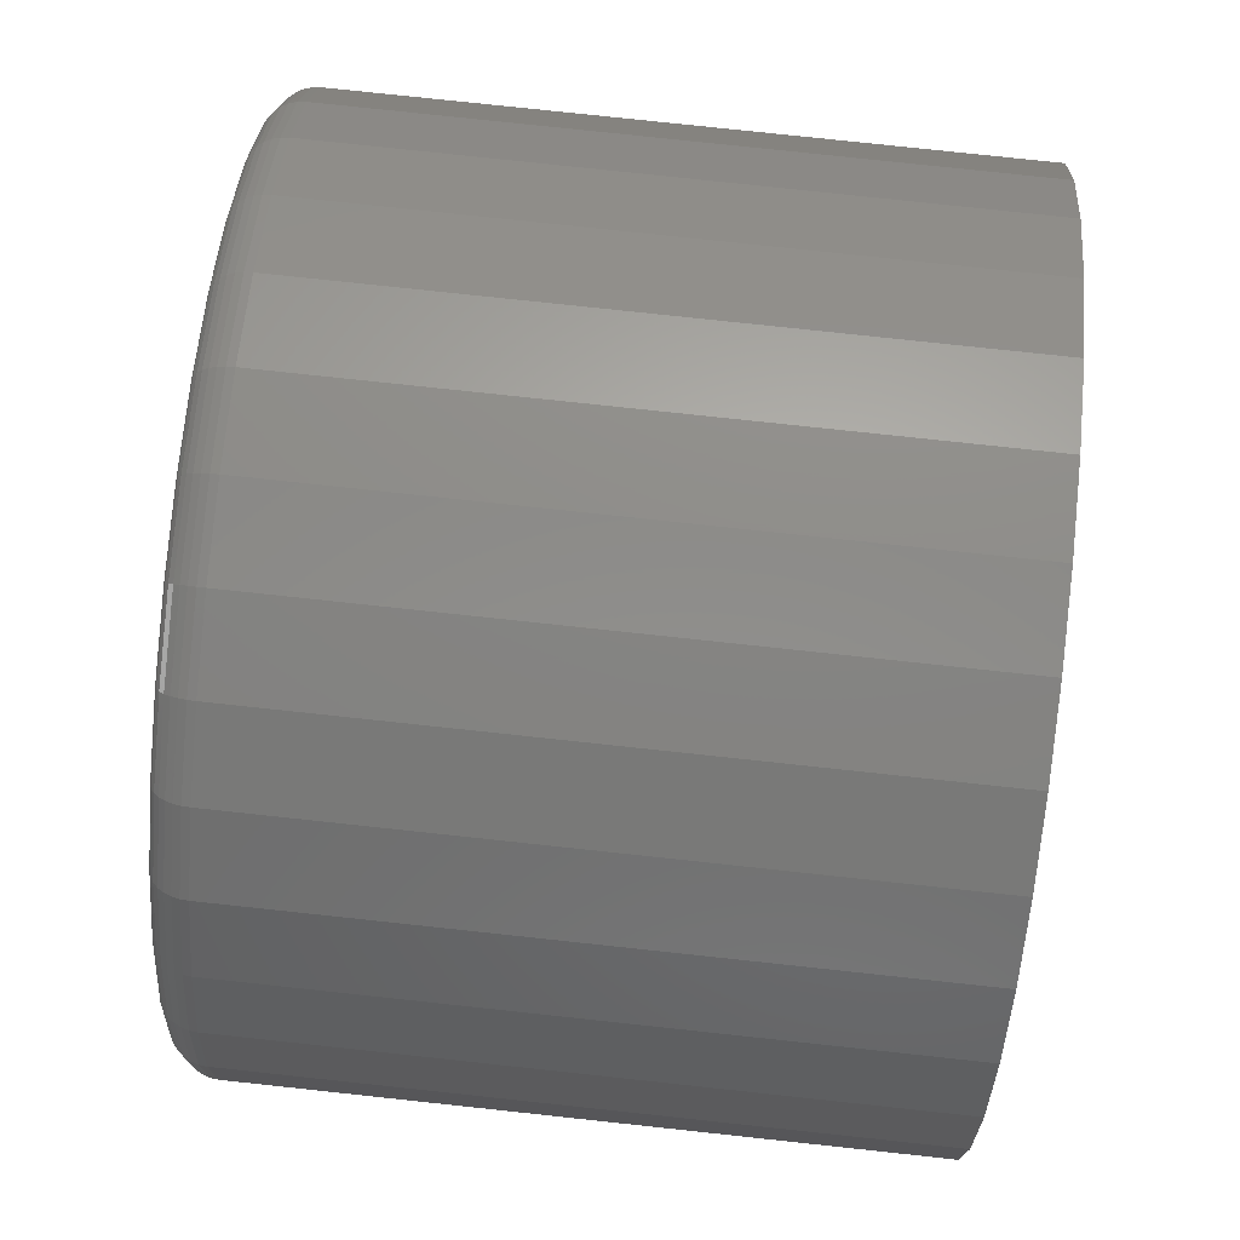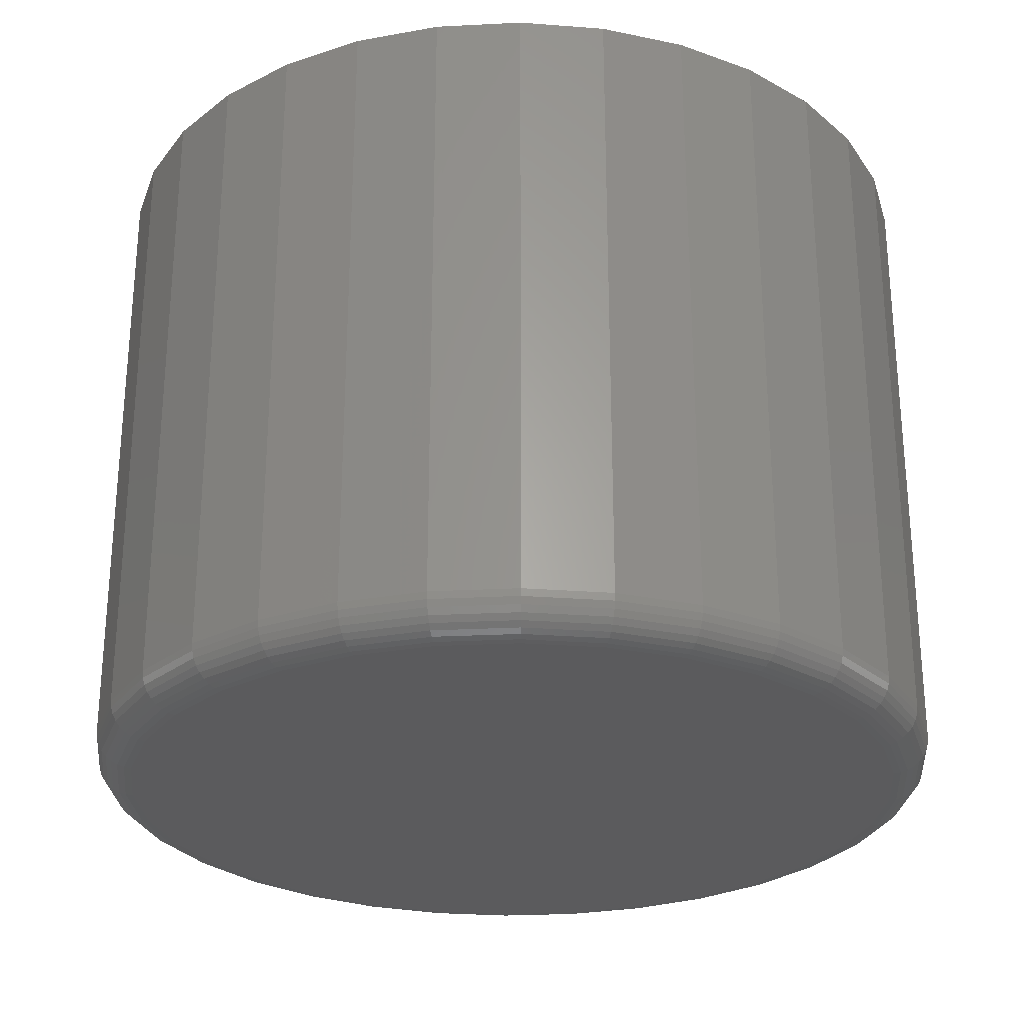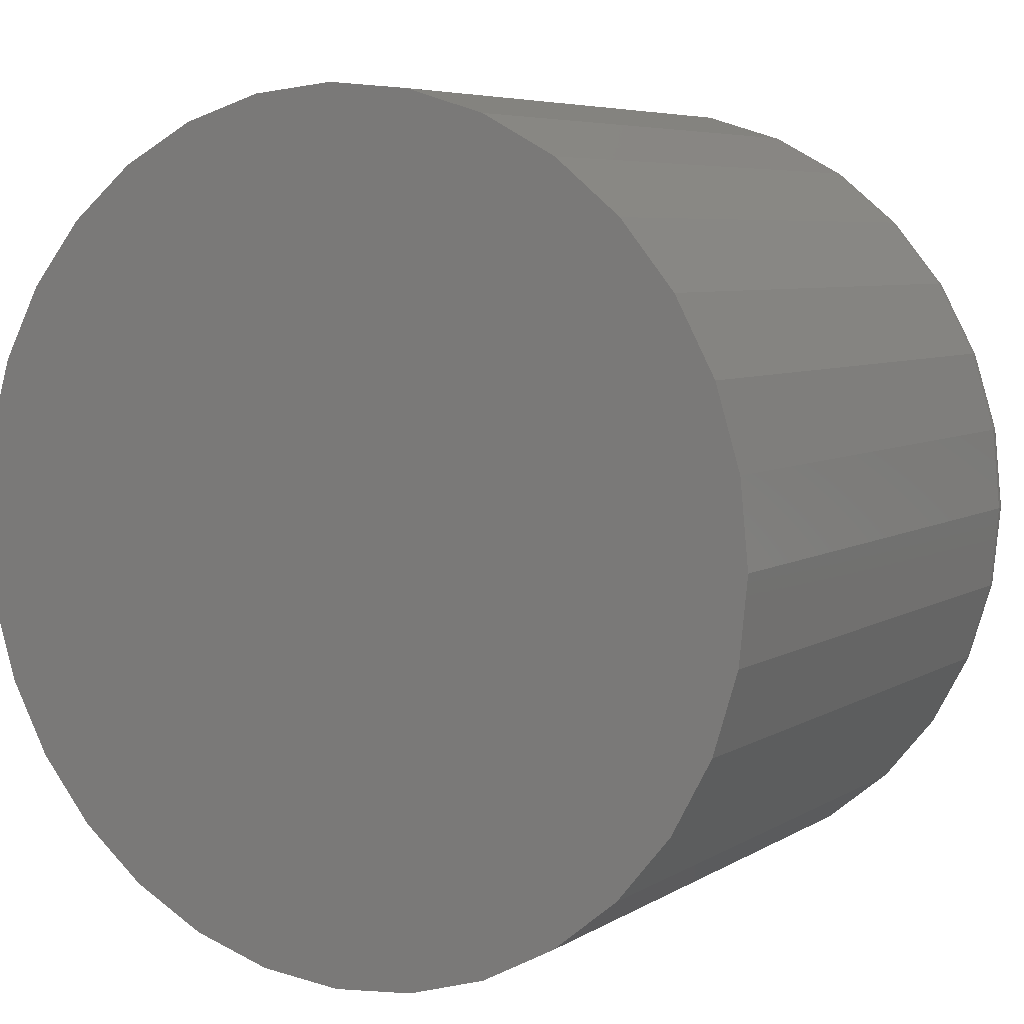
<metadata>
{"format":"stl","ext":"stl","renderer":"f3d","projection":"perspective","resolution":1024,"background":"white","views":[{"elev":79.8,"azim":-83.9,"up":"+Y"},{"elev":-27.1,"azim":-113.6,"up":"+Z"},{"elev":6.0,"azim":30.4,"up":"+Y"}]}
</metadata>
<code>
# stl→obj: 320 verts, 636 faces
v 0.007895 0.3319 0
v 0.07265 0.3255 0
v -0.05686 0.3255 0
v 0.007895 -0.3319 0
v -0.05686 -0.3255 0
v 0.07265 -0.3255 0
v -0.1191 -0.3066 0
v 0.1349 -0.3066 0
v -0.1765 -0.276 0
v 0.1923 -0.276 0
v -0.2268 -0.2347 0
v 0.2426 -0.2347 0
v -0.2681 -0.1844 0
v 0.2839 -0.1844 0
v -0.2987 -0.127 0
v 0.3145 -0.127 0
v -0.3176 -0.06475 0
v 0.3334 -0.06475 0
v -0.324 -1.059e-16 0
v 0.3398 -3.753e-16 0
v -0.3176 0.06475 0
v 0.3334 0.06475 0
v -0.2987 0.127 0
v 0.3145 0.127 0
v -0.2681 0.1844 0
v 0.2839 0.1844 0
v -0.2268 0.2347 0
v 0.2426 0.2347 0
v -0.1765 0.276 0
v 0.1923 0.276 0
v -0.1191 0.3066 0
v 0.1349 0.3066 0
v 0.3711 -4.115e-16 0.03125
v 0.3711 0 0.5625
v 0.3641 -0.07085 0.03125
v 0.3641 -0.07085 0.5625
v 0.3434 -0.139 0.03125
v 0.3434 -0.139 0.5625
v 0.3098 -0.2018 0.03125
v 0.3098 -0.2018 0.5625
v 0.2647 -0.2568 0.03125
v 0.2647 -0.2568 0.5625
v 0.2097 -0.302 0.03125
v 0.2097 -0.302 0.5625
v 0.1469 -0.3355 0.03125
v 0.1469 -0.3355 0.5625
v 0.07874 -0.3562 0.03125
v 0.07874 -0.3562 0.5625
v 0.007895 -0.3632 0.03125
v 0.007895 -0.3632 0.5625
v -0.06295 -0.3562 0.03125
v -0.06295 -0.3562 0.5625
v -0.1311 -0.3355 0.03125
v -0.1311 -0.3355 0.5625
v -0.1939 -0.302 0.03125
v -0.1939 -0.302 0.5625
v -0.2489 -0.2568 0.03125
v -0.2489 -0.2568 0.5625
v -0.2941 -0.2018 0.03125
v -0.2941 -0.2018 0.5625
v -0.3276 -0.139 0.03125
v -0.3276 -0.139 0.5625
v -0.3483 -0.07085 0.03125
v -0.3483 -0.07085 0.5625
v -0.3553 4.447e-17 0.03125
v -0.3553 4.447e-17 0.5625
v -0.3483 0.07085 0.03125
v -0.3483 0.07085 0.5625
v -0.3276 0.139 0.03125
v -0.3276 0.139 0.5625
v -0.2941 0.2018 0.03125
v -0.2941 0.2018 0.5625
v -0.2489 0.2568 0.03125
v -0.2489 0.2568 0.5625
v -0.1939 0.302 0.03125
v -0.1939 0.302 0.5625
v -0.1311 0.3355 0.03125
v -0.1311 0.3355 0.5625
v -0.06295 0.3562 0.03125
v -0.06295 0.3562 0.5625
v 0.007895 0.3632 0.03125
v 0.007895 0.3632 0.5625
v 0.07874 0.3562 0.03125
v 0.07874 0.3562 0.5625
v 0.1469 0.3355 0.03125
v 0.1469 0.3355 0.5625
v 0.2097 0.302 0.03125
v 0.2097 0.302 0.5625
v 0.2647 0.2568 0.03125
v 0.2647 0.2568 0.5625
v 0.3098 0.2018 0.03125
v 0.3098 0.2018 0.5625
v 0.3434 0.139 0.03125
v 0.3434 0.139 0.5625
v 0.3641 0.07085 0.03125
v 0.3641 0.07085 0.5625
v -0.3547 -1.11e-16 0.02515
v -0.3477 0.07073 0.02515
v -0.3529 -8.327e-17 0.01929
v -0.346 0.07038 0.01929
v -0.35 -8.327e-17 0.01389
v -0.3431 0.06982 0.01389
v -0.3461 -8.327e-17 0.009153
v -0.3393 0.06906 0.009153
v -0.3414 -8.327e-17 0.005267
v -0.3347 0.06814 0.005267
v -0.336 -8.327e-17 0.002379
v -0.3294 0.06709 0.002379
v -0.3301 -8.327e-17 0.0006005
v -0.3236 0.06594 0.0006005
v 0.3635 0.07073 0.02515
v 0.3705 -5.551e-16 0.02515
v 0.3617 0.07038 0.01929
v 0.3687 -5.551e-16 0.01929
v 0.3589 0.06982 0.01389
v 0.3658 -5.551e-16 0.01389
v 0.3551 0.06906 0.009153
v 0.3619 -5.551e-16 0.009153
v 0.3505 0.06814 0.005267
v 0.3572 -5.274e-16 0.005267
v 0.3452 0.06709 0.002379
v 0.3518 -5.274e-16 0.002379
v 0.3394 0.06594 0.0006005
v 0.3459 -5.274e-16 0.0006005
v 0.3429 0.1387 0.02515
v 0.3412 0.1381 0.01929
v 0.3385 0.137 0.01389
v 0.335 0.1355 0.009153
v 0.3306 0.1337 0.005267
v 0.3256 0.1316 0.002379
v 0.3202 0.1293 0.0006005
v 0.3094 0.2014 0.02515
v 0.3079 0.2004 0.01929
v 0.3055 0.1988 0.01389
v 0.3022 0.1967 0.009153
v 0.2983 0.194 0.005267
v 0.2938 0.191 0.002379
v 0.2889 0.1878 0.0006005
v 0.2643 0.2564 0.02515
v 0.263 0.2551 0.01929
v 0.261 0.2531 0.01389
v 0.2582 0.2503 0.009153
v 0.2549 0.247 0.005267
v 0.251 0.2432 0.002379
v 0.2469 0.239 0.0006005
v 0.2093 0.3015 0.02515
v 0.2083 0.3 0.01929
v 0.2067 0.2976 0.01389
v 0.2046 0.2943 0.009153
v 0.2019 0.2904 0.005267
v 0.1989 0.2859 0.002379
v 0.1957 0.281 0.0006005
v 0.1466 0.335 0.02515
v 0.146 0.3333 0.01929
v 0.1449 0.3306 0.01389
v 0.1434 0.3271 0.009153
v 0.1416 0.3227 0.005267
v 0.1395 0.3177 0.002379
v 0.1372 0.3123 0.0006005
v 0.07863 0.3556 0.02515
v 0.07828 0.3538 0.01929
v 0.07772 0.351 0.01389
v 0.07696 0.3472 0.009153
v 0.07603 0.3426 0.005267
v 0.07498 0.3373 0.002379
v 0.07384 0.3315 0.0006005
v 0.007895 0.3626 0.02515
v 0.007895 0.3608 0.01929
v 0.007895 0.3579 0.01389
v 0.007895 0.354 0.009153
v 0.007895 0.3493 0.005267
v 0.007895 0.3439 0.002379
v 0.007895 0.338 0.0006005
v -0.06284 0.3556 0.02515
v -0.06249 0.3538 0.01929
v -0.06193 0.351 0.01389
v -0.06117 0.3472 0.009153
v -0.06024 0.3426 0.005267
v -0.05919 0.3373 0.002379
v -0.05805 0.3315 0.0006005
v -0.1308 0.335 0.02515
v -0.1302 0.3333 0.01929
v -0.1291 0.3306 0.01389
v -0.1276 0.3271 0.009153
v -0.1258 0.3227 0.005267
v -0.1237 0.3177 0.002379
v -0.1215 0.3123 0.0006005
v -0.1935 0.3015 0.02515
v -0.1925 0.3 0.01929
v -0.1909 0.2976 0.01389
v -0.1888 0.2943 0.009153
v -0.1861 0.2904 0.005267
v -0.1831 0.2859 0.002379
v -0.1799 0.281 0.0006005
v -0.2485 0.2564 0.02515
v -0.2472 0.2551 0.01929
v -0.2452 0.2531 0.01389
v -0.2424 0.2503 0.009153
v -0.2391 0.247 0.005267
v -0.2353 0.2432 0.002379
v -0.2311 0.239 0.0006005
v -0.2936 0.2014 0.02515
v -0.2921 0.2004 0.01929
v -0.2897 0.1988 0.01389
v -0.2864 0.1967 0.009153
v -0.2825 0.194 0.005267
v -0.278 0.191 0.002379
v -0.2731 0.1878 0.0006005
v -0.3271 0.1387 0.02515
v -0.3254 0.1381 0.01929
v -0.3228 0.137 0.01389
v -0.3192 0.1355 0.009153
v -0.3148 0.1337 0.005267
v -0.3098 0.1316 0.002379
v -0.3044 0.1293 0.0006005
v 0.3635 -0.07073 0.02515
v 0.3617 -0.07038 0.01929
v 0.3589 -0.06982 0.01389
v 0.3551 -0.06906 0.009153
v 0.3505 -0.06814 0.005267
v 0.3452 -0.06709 0.002379
v 0.3394 -0.06594 0.0006005
v -0.3477 -0.07073 0.02515
v -0.346 -0.07038 0.01929
v -0.3431 -0.06982 0.01389
v -0.3393 -0.06906 0.009153
v -0.3347 -0.06814 0.005267
v -0.3294 -0.06709 0.002379
v -0.3236 -0.06594 0.0006005
v -0.3271 -0.1387 0.02515
v -0.3254 -0.1381 0.01929
v -0.3228 -0.137 0.01389
v -0.3192 -0.1355 0.009153
v -0.3148 -0.1337 0.005267
v -0.3098 -0.1316 0.002379
v -0.3044 -0.1293 0.0006005
v -0.2936 -0.2014 0.02515
v -0.2921 -0.2004 0.01929
v -0.2897 -0.1988 0.01389
v -0.2864 -0.1967 0.009153
v -0.2825 -0.194 0.005267
v -0.278 -0.191 0.002379
v -0.2731 -0.1878 0.0006005
v -0.2485 -0.2564 0.02515
v -0.2472 -0.2551 0.01929
v -0.2452 -0.2531 0.01389
v -0.2424 -0.2503 0.009153
v -0.2391 -0.247 0.005267
v -0.2353 -0.2432 0.002379
v -0.2311 -0.239 0.0006005
v -0.1935 -0.3015 0.02515
v -0.1925 -0.3 0.01929
v -0.1909 -0.2976 0.01389
v -0.1888 -0.2943 0.009153
v -0.1861 -0.2904 0.005267
v -0.1831 -0.2859 0.002379
v -0.1799 -0.281 0.0006005
v -0.1308 -0.335 0.02515
v -0.1302 -0.3333 0.01929
v -0.1291 -0.3306 0.01389
v -0.1276 -0.3271 0.009153
v -0.1258 -0.3227 0.005267
v -0.1237 -0.3177 0.002379
v -0.1215 -0.3123 0.0006005
v -0.06284 -0.3556 0.02515
v -0.06249 -0.3538 0.01929
v -0.06193 -0.351 0.01389
v -0.06117 -0.3472 0.009153
v -0.06024 -0.3426 0.005267
v -0.05919 -0.3373 0.002379
v -0.05805 -0.3315 0.0006005
v 0.007895 -0.3626 0.02515
v 0.007895 -0.3608 0.01929
v 0.007895 -0.3579 0.01389
v 0.007895 -0.354 0.009153
v 0.007895 -0.3493 0.005267
v 0.007895 -0.3439 0.002379
v 0.007895 -0.338 0.0006005
v 0.07863 -0.3556 0.02515
v 0.07828 -0.3538 0.01929
v 0.07772 -0.351 0.01389
v 0.07696 -0.3472 0.009153
v 0.07603 -0.3426 0.005267
v 0.07498 -0.3373 0.002379
v 0.07384 -0.3315 0.0006005
v 0.1466 -0.335 0.02515
v 0.146 -0.3333 0.01929
v 0.1449 -0.3306 0.01389
v 0.1434 -0.3271 0.009153
v 0.1416 -0.3227 0.005267
v 0.1395 -0.3177 0.002379
v 0.1372 -0.3123 0.0006005
v 0.2093 -0.3015 0.02515
v 0.2083 -0.3 0.01929
v 0.2067 -0.2976 0.01389
v 0.2046 -0.2943 0.009153
v 0.2019 -0.2904 0.005267
v 0.1989 -0.2859 0.002379
v 0.1957 -0.281 0.0006005
v 0.2643 -0.2564 0.02515
v 0.263 -0.2551 0.01929
v 0.261 -0.2531 0.01389
v 0.2582 -0.2503 0.009153
v 0.2549 -0.247 0.005267
v 0.251 -0.2432 0.002379
v 0.2469 -0.239 0.0006005
v 0.3094 -0.2014 0.02515
v 0.3079 -0.2004 0.01929
v 0.3055 -0.1988 0.01389
v 0.3022 -0.1967 0.009153
v 0.2983 -0.194 0.005267
v 0.2938 -0.191 0.002379
v 0.2889 -0.1878 0.0006005
v 0.3429 -0.1387 0.02515
v 0.3412 -0.1381 0.01929
v 0.3385 -0.137 0.01389
v 0.335 -0.1355 0.009153
v 0.3306 -0.1337 0.005267
v 0.3256 -0.1316 0.002379
v 0.3202 -0.1293 0.0006005
f 1 2 3
f 4 5 6
f 6 5 7
f 6 7 8
f 8 7 9
f 8 9 10
f 10 9 11
f 10 11 12
f 12 11 13
f 12 13 14
f 14 13 15
f 14 15 16
f 16 15 17
f 16 17 18
f 18 17 19
f 18 19 20
f 20 19 21
f 20 21 22
f 22 21 23
f 22 23 24
f 24 23 25
f 24 25 26
f 26 25 27
f 26 27 28
f 28 27 29
f 28 29 30
f 30 29 31
f 30 31 32
f 32 31 3
f 32 3 2
f 33 34 35
f 35 34 36
f 35 36 37
f 37 36 38
f 37 38 39
f 39 38 40
f 39 40 41
f 41 40 42
f 41 42 43
f 43 42 44
f 43 44 45
f 45 44 46
f 45 46 47
f 47 46 48
f 47 48 49
f 49 48 50
f 49 50 51
f 51 50 52
f 51 52 53
f 53 52 54
f 53 54 55
f 55 54 56
f 55 56 57
f 57 56 58
f 57 58 59
f 59 58 60
f 59 60 61
f 61 60 62
f 61 62 63
f 63 62 64
f 63 64 65
f 65 64 66
f 65 66 67
f 67 66 68
f 67 68 69
f 69 68 70
f 69 70 71
f 71 70 72
f 71 72 73
f 73 72 74
f 73 74 75
f 75 74 76
f 75 76 77
f 77 76 78
f 77 78 79
f 79 78 80
f 79 80 81
f 81 80 82
f 81 82 83
f 83 82 84
f 83 84 85
f 85 84 86
f 85 86 87
f 87 86 88
f 87 88 89
f 89 88 90
f 89 90 91
f 91 90 92
f 91 92 93
f 93 92 94
f 93 94 95
f 95 94 96
f 95 96 33
f 33 96 34
f 65 67 97
f 97 67 98
f 97 98 99
f 99 98 100
f 99 100 101
f 101 100 102
f 101 102 103
f 103 102 104
f 103 104 105
f 105 104 106
f 105 106 107
f 107 106 108
f 107 108 109
f 109 108 110
f 109 110 19
f 19 110 21
f 95 33 111
f 111 33 112
f 111 112 113
f 113 112 114
f 113 114 115
f 115 114 116
f 115 116 117
f 117 116 118
f 117 118 119
f 119 118 120
f 119 120 121
f 121 120 122
f 121 122 123
f 123 122 124
f 123 124 22
f 22 124 20
f 93 95 125
f 125 95 111
f 125 111 126
f 126 111 113
f 126 113 127
f 127 113 115
f 127 115 128
f 128 115 117
f 128 117 129
f 129 117 119
f 129 119 130
f 130 119 121
f 130 121 131
f 131 121 123
f 131 123 24
f 24 123 22
f 91 93 132
f 132 93 125
f 132 125 133
f 133 125 126
f 133 126 134
f 134 126 127
f 134 127 135
f 135 127 128
f 135 128 136
f 136 128 129
f 136 129 137
f 137 129 130
f 137 130 138
f 138 130 131
f 138 131 26
f 26 131 24
f 89 91 139
f 139 91 132
f 139 132 140
f 140 132 133
f 140 133 141
f 141 133 134
f 141 134 142
f 142 134 135
f 142 135 143
f 143 135 136
f 143 136 144
f 144 136 137
f 144 137 145
f 145 137 138
f 145 138 28
f 28 138 26
f 87 89 146
f 146 89 139
f 146 139 147
f 147 139 140
f 147 140 148
f 148 140 141
f 148 141 149
f 149 141 142
f 149 142 150
f 150 142 143
f 150 143 151
f 151 143 144
f 151 144 152
f 152 144 145
f 152 145 30
f 30 145 28
f 85 87 153
f 153 87 146
f 153 146 154
f 154 146 147
f 154 147 155
f 155 147 148
f 155 148 156
f 156 148 149
f 156 149 157
f 157 149 150
f 157 150 158
f 158 150 151
f 158 151 159
f 159 151 152
f 159 152 32
f 32 152 30
f 83 85 160
f 160 85 153
f 160 153 161
f 161 153 154
f 161 154 162
f 162 154 155
f 162 155 163
f 163 155 156
f 163 156 164
f 164 156 157
f 164 157 165
f 165 157 158
f 165 158 166
f 166 158 159
f 166 159 2
f 2 159 32
f 81 83 167
f 167 83 160
f 167 160 168
f 168 160 161
f 168 161 169
f 169 161 162
f 169 162 170
f 170 162 163
f 170 163 171
f 171 163 164
f 171 164 172
f 172 164 165
f 172 165 173
f 173 165 166
f 173 166 1
f 1 166 2
f 79 81 174
f 174 81 167
f 174 167 175
f 175 167 168
f 175 168 176
f 176 168 169
f 176 169 177
f 177 169 170
f 177 170 178
f 178 170 171
f 178 171 179
f 179 171 172
f 179 172 180
f 180 172 173
f 180 173 3
f 3 173 1
f 77 79 181
f 181 79 174
f 181 174 182
f 182 174 175
f 182 175 183
f 183 175 176
f 183 176 184
f 184 176 177
f 184 177 185
f 185 177 178
f 185 178 186
f 186 178 179
f 186 179 187
f 187 179 180
f 187 180 31
f 31 180 3
f 75 77 188
f 188 77 181
f 188 181 189
f 189 181 182
f 189 182 190
f 190 182 183
f 190 183 191
f 191 183 184
f 191 184 192
f 192 184 185
f 192 185 193
f 193 185 186
f 193 186 194
f 194 186 187
f 194 187 29
f 29 187 31
f 73 75 195
f 195 75 188
f 195 188 196
f 196 188 189
f 196 189 197
f 197 189 190
f 197 190 198
f 198 190 191
f 198 191 199
f 199 191 192
f 199 192 200
f 200 192 193
f 200 193 201
f 201 193 194
f 201 194 27
f 27 194 29
f 71 73 202
f 202 73 195
f 202 195 203
f 203 195 196
f 203 196 204
f 204 196 197
f 204 197 205
f 205 197 198
f 205 198 206
f 206 198 199
f 206 199 207
f 207 199 200
f 207 200 208
f 208 200 201
f 208 201 25
f 25 201 27
f 69 71 209
f 209 71 202
f 209 202 210
f 210 202 203
f 210 203 211
f 211 203 204
f 211 204 212
f 212 204 205
f 212 205 213
f 213 205 206
f 213 206 214
f 214 206 207
f 214 207 215
f 215 207 208
f 215 208 23
f 23 208 25
f 67 69 98
f 98 69 209
f 98 209 100
f 100 209 210
f 100 210 102
f 102 210 211
f 102 211 104
f 104 211 212
f 104 212 106
f 106 212 213
f 106 213 108
f 108 213 214
f 108 214 110
f 110 214 215
f 110 215 21
f 21 215 23
f 33 35 112
f 112 35 216
f 112 216 114
f 114 216 217
f 114 217 116
f 116 217 218
f 116 218 118
f 118 218 219
f 118 219 120
f 120 219 220
f 120 220 122
f 122 220 221
f 122 221 124
f 124 221 222
f 124 222 20
f 20 222 18
f 63 65 223
f 223 65 97
f 223 97 224
f 224 97 99
f 224 99 225
f 225 99 101
f 225 101 226
f 226 101 103
f 226 103 227
f 227 103 105
f 227 105 228
f 228 105 107
f 228 107 229
f 229 107 109
f 229 109 17
f 17 109 19
f 61 63 230
f 230 63 223
f 230 223 231
f 231 223 224
f 231 224 232
f 232 224 225
f 232 225 233
f 233 225 226
f 233 226 234
f 234 226 227
f 234 227 235
f 235 227 228
f 235 228 236
f 236 228 229
f 236 229 15
f 15 229 17
f 59 61 237
f 237 61 230
f 237 230 238
f 238 230 231
f 238 231 239
f 239 231 232
f 239 232 240
f 240 232 233
f 240 233 241
f 241 233 234
f 241 234 242
f 242 234 235
f 242 235 243
f 243 235 236
f 243 236 13
f 13 236 15
f 57 59 244
f 244 59 237
f 244 237 245
f 245 237 238
f 245 238 246
f 246 238 239
f 246 239 247
f 247 239 240
f 247 240 248
f 248 240 241
f 248 241 249
f 249 241 242
f 249 242 250
f 250 242 243
f 250 243 11
f 11 243 13
f 55 57 251
f 251 57 244
f 251 244 252
f 252 244 245
f 252 245 253
f 253 245 246
f 253 246 254
f 254 246 247
f 254 247 255
f 255 247 248
f 255 248 256
f 256 248 249
f 256 249 257
f 257 249 250
f 257 250 9
f 9 250 11
f 53 55 258
f 258 55 251
f 258 251 259
f 259 251 252
f 259 252 260
f 260 252 253
f 260 253 261
f 261 253 254
f 261 254 262
f 262 254 255
f 262 255 263
f 263 255 256
f 263 256 264
f 264 256 257
f 264 257 7
f 7 257 9
f 51 53 265
f 265 53 258
f 265 258 266
f 266 258 259
f 266 259 267
f 267 259 260
f 267 260 268
f 268 260 261
f 268 261 269
f 269 261 262
f 269 262 270
f 270 262 263
f 270 263 271
f 271 263 264
f 271 264 5
f 5 264 7
f 49 51 272
f 272 51 265
f 272 265 273
f 273 265 266
f 273 266 274
f 274 266 267
f 274 267 275
f 275 267 268
f 275 268 276
f 276 268 269
f 276 269 277
f 277 269 270
f 277 270 278
f 278 270 271
f 278 271 4
f 4 271 5
f 47 49 279
f 279 49 272
f 279 272 280
f 280 272 273
f 280 273 281
f 281 273 274
f 281 274 282
f 282 274 275
f 282 275 283
f 283 275 276
f 283 276 284
f 284 276 277
f 284 277 285
f 285 277 278
f 285 278 6
f 6 278 4
f 45 47 286
f 286 47 279
f 286 279 287
f 287 279 280
f 287 280 288
f 288 280 281
f 288 281 289
f 289 281 282
f 289 282 290
f 290 282 283
f 290 283 291
f 291 283 284
f 291 284 292
f 292 284 285
f 292 285 8
f 8 285 6
f 43 45 293
f 293 45 286
f 293 286 294
f 294 286 287
f 294 287 295
f 295 287 288
f 295 288 296
f 296 288 289
f 296 289 297
f 297 289 290
f 297 290 298
f 298 290 291
f 298 291 299
f 299 291 292
f 299 292 10
f 10 292 8
f 41 43 300
f 300 43 293
f 300 293 301
f 301 293 294
f 301 294 302
f 302 294 295
f 302 295 303
f 303 295 296
f 303 296 304
f 304 296 297
f 304 297 305
f 305 297 298
f 305 298 306
f 306 298 299
f 306 299 12
f 12 299 10
f 39 41 307
f 307 41 300
f 307 300 308
f 308 300 301
f 308 301 309
f 309 301 302
f 309 302 310
f 310 302 303
f 310 303 311
f 311 303 304
f 311 304 312
f 312 304 305
f 312 305 313
f 313 305 306
f 313 306 14
f 14 306 12
f 37 39 314
f 314 39 307
f 314 307 315
f 315 307 308
f 315 308 316
f 316 308 309
f 316 309 317
f 317 309 310
f 317 310 318
f 318 310 311
f 318 311 319
f 319 311 312
f 319 312 320
f 320 312 313
f 320 313 16
f 16 313 14
f 35 37 216
f 216 37 314
f 216 314 217
f 217 314 315
f 217 315 218
f 218 315 316
f 218 316 219
f 219 316 317
f 219 317 220
f 220 317 318
f 220 318 221
f 221 318 319
f 221 319 222
f 222 319 320
f 222 320 18
f 18 320 16
f 80 84 82
f 84 80 86
f 86 80 78
f 86 78 88
f 88 78 76
f 88 76 90
f 90 76 74
f 90 74 92
f 92 74 72
f 92 72 94
f 94 72 70
f 94 70 96
f 96 70 68
f 96 68 34
f 34 68 66
f 34 66 36
f 36 66 64
f 36 64 38
f 38 64 62
f 38 62 40
f 40 62 60
f 40 60 42
f 42 60 58
f 42 58 44
f 44 58 56
f 44 56 46
f 46 56 54
f 46 54 48
f 48 54 52
f 48 52 50

</code>
